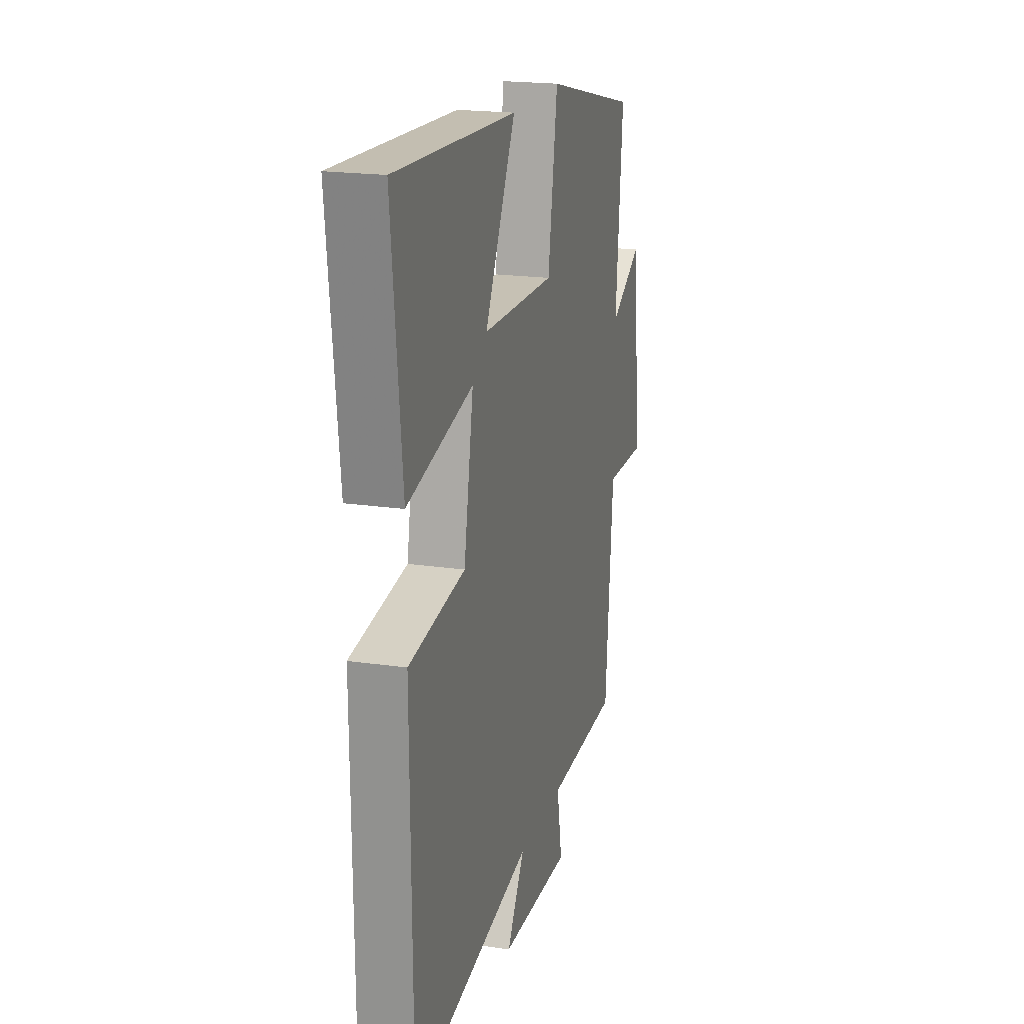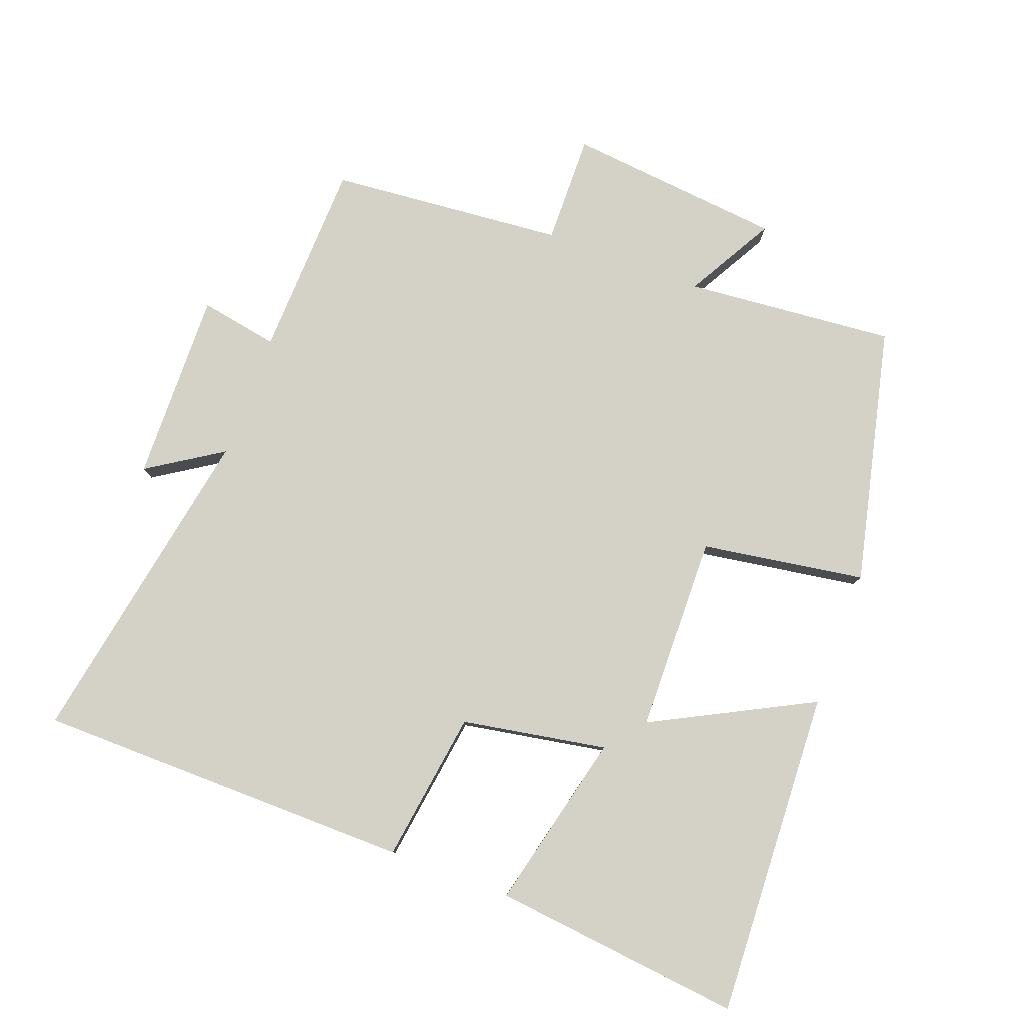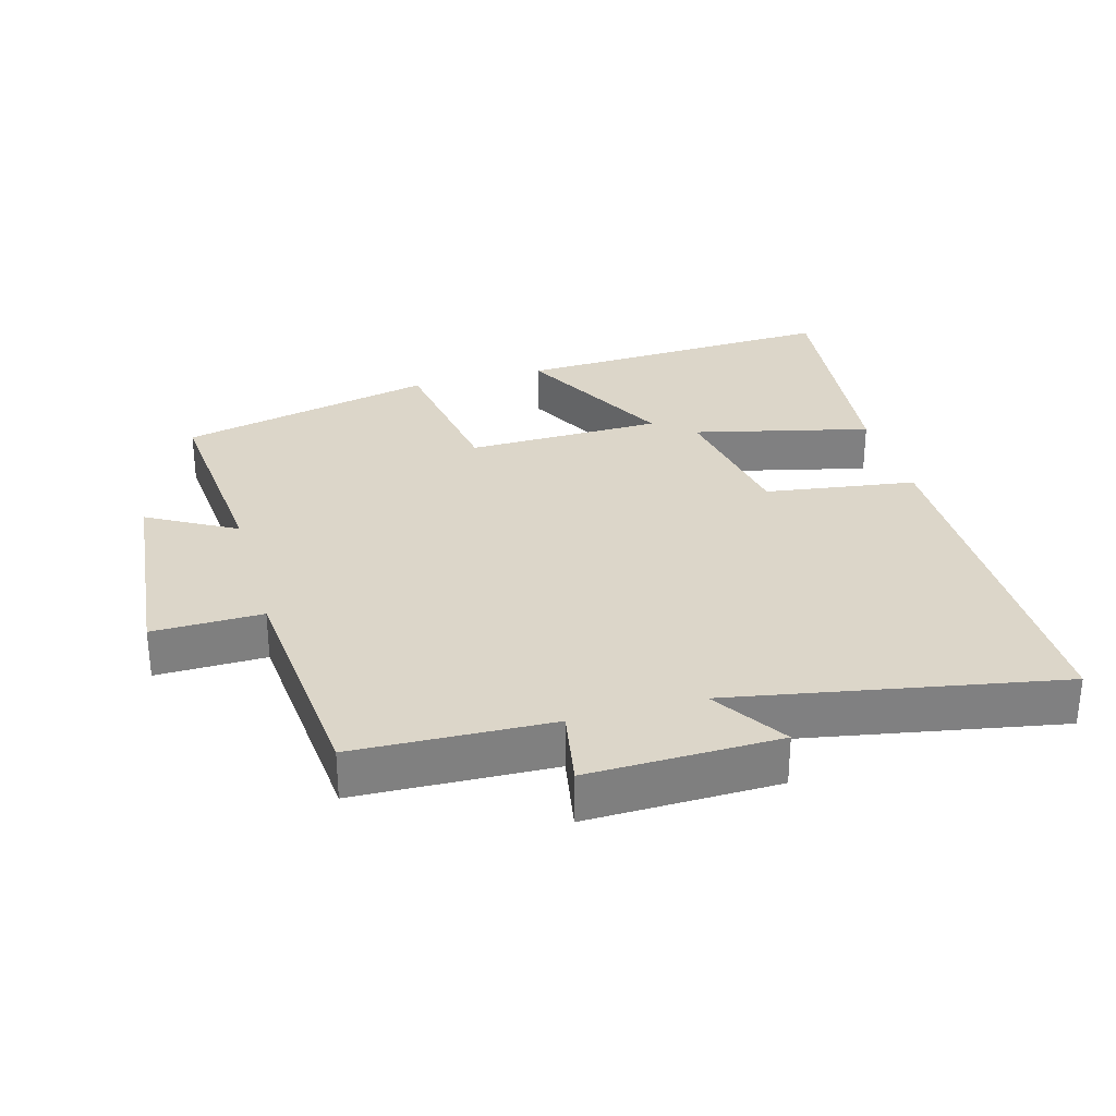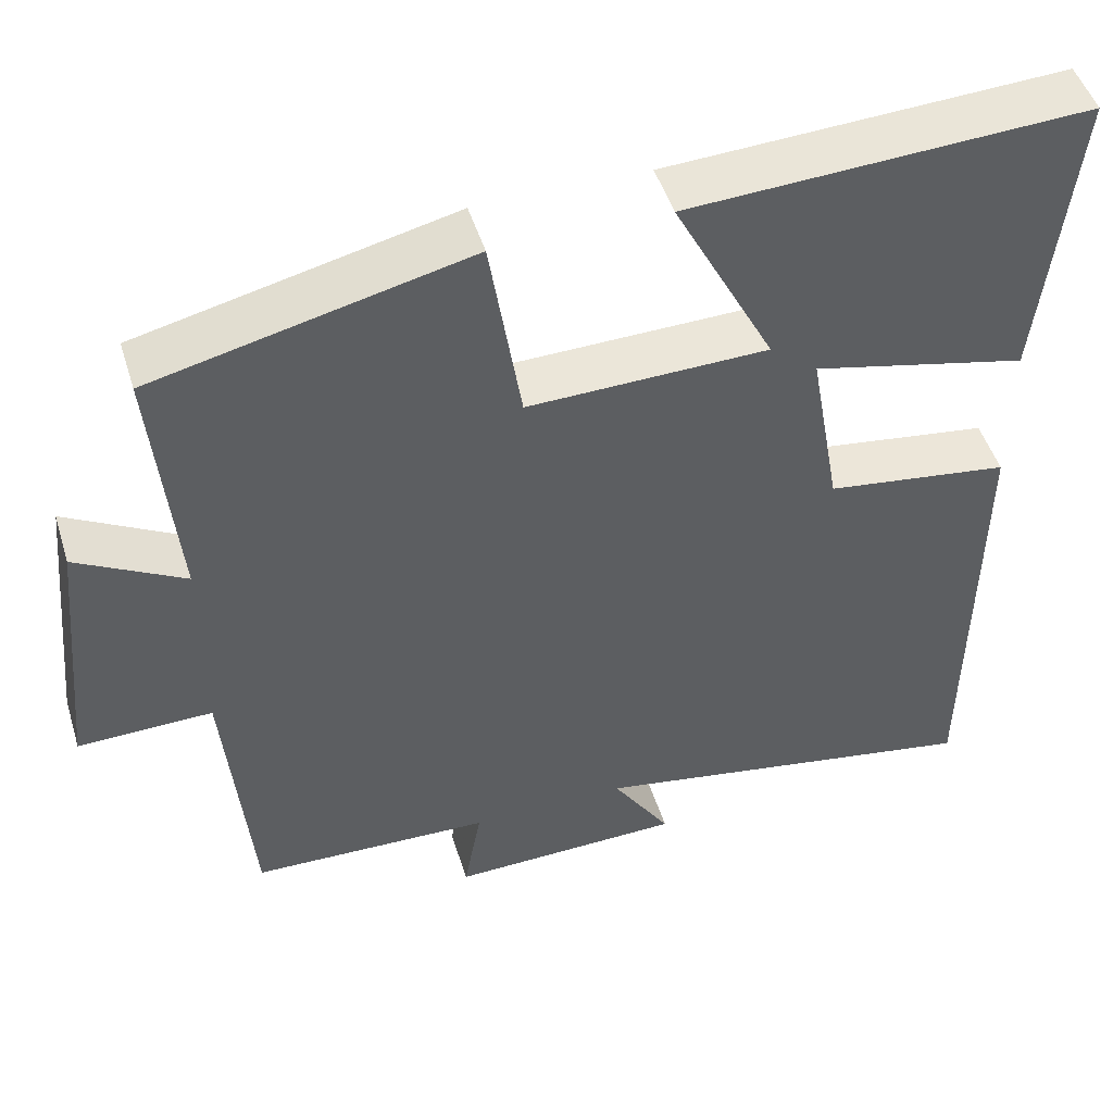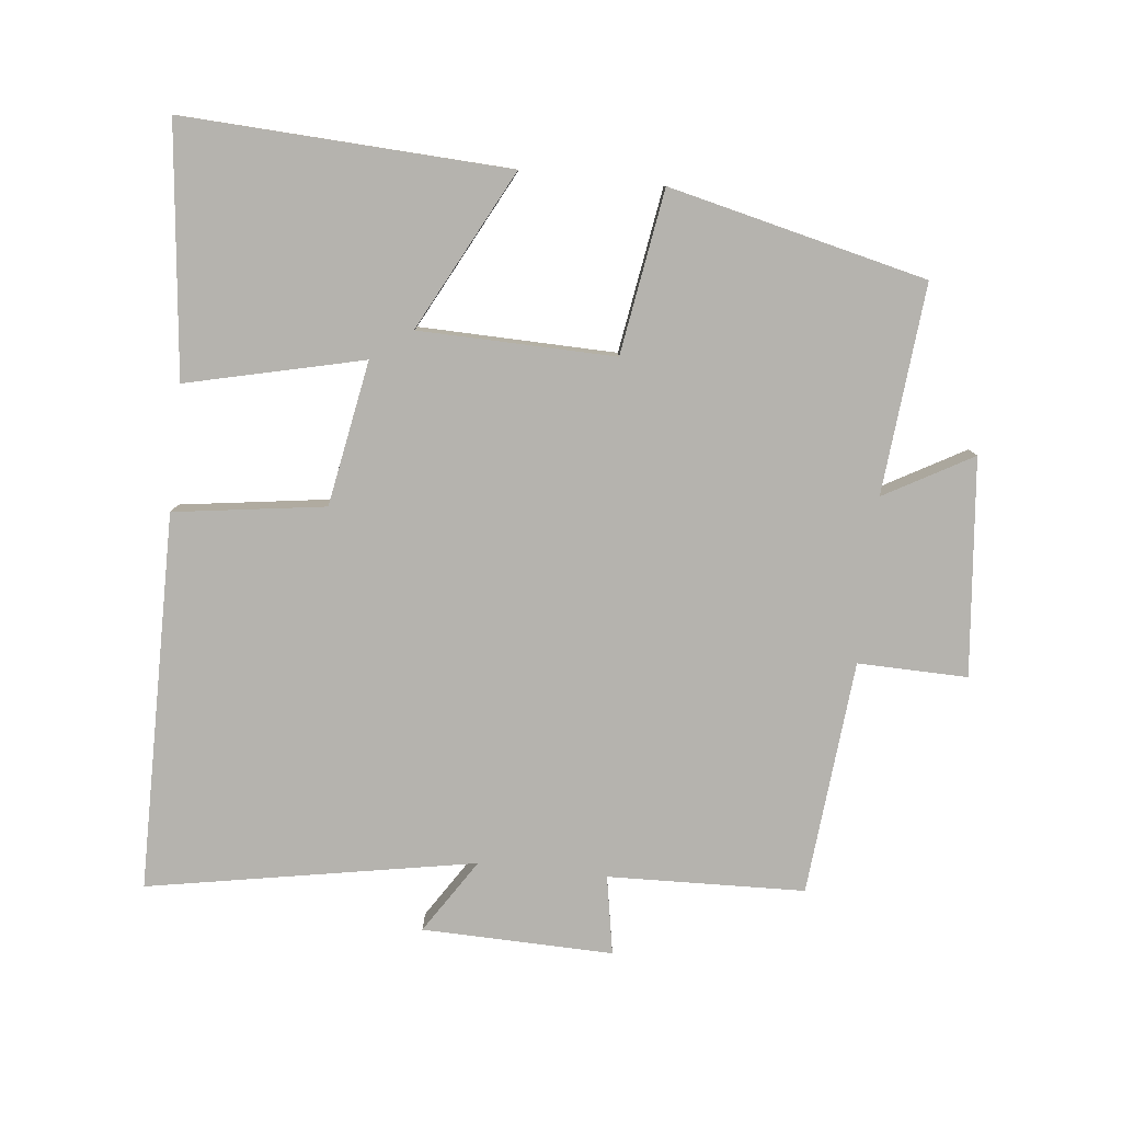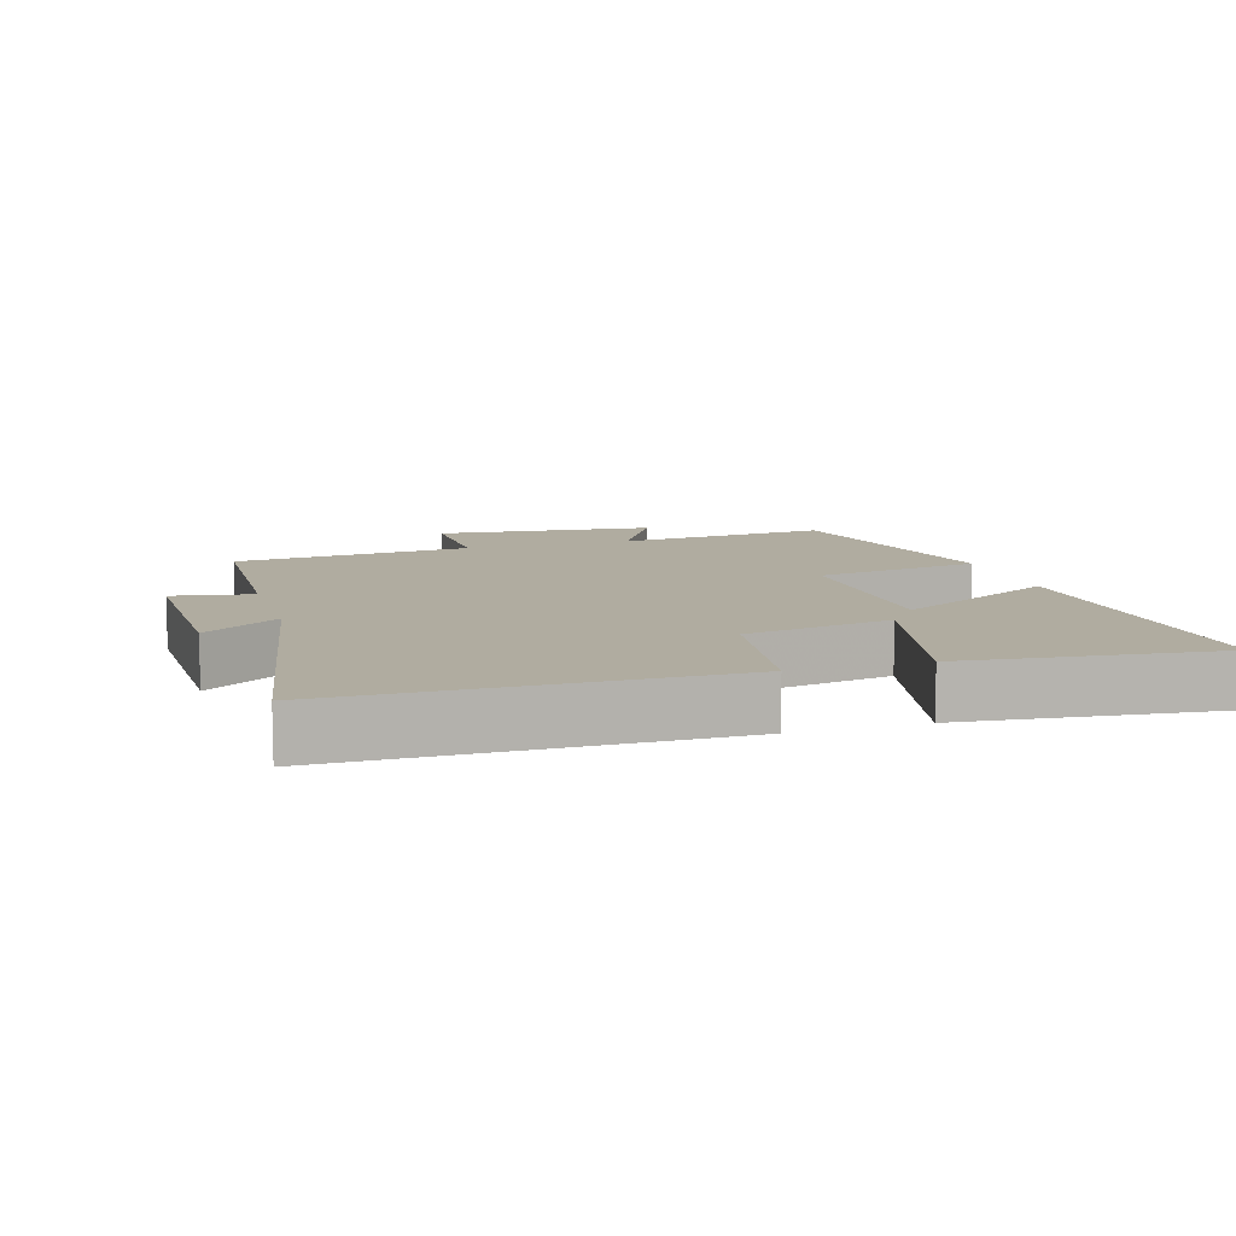
<metadata>
{"format":"obj","ext":"obj","renderer":"f3d","projection":"perspective","resolution":1024,"background":"white","views":[{"elev":19.7,"azim":-74.7,"up":"+Z"},{"elev":79.8,"azim":-69.5,"up":"+Y"},{"elev":30.2,"azim":164.4,"up":"+Y"},{"elev":48.8,"azim":162.9,"up":"+Z"},{"elev":-79.9,"azim":-6.2,"up":"+Y"},{"elev":10.0,"azim":-106.9,"up":"+Y"}]}
</metadata>
<code>
v 0.469 0.07 -0.49
v 0.178 0.07 -0.5
v 0.199 0.07 -0.616
v -0.083 0.07 -0.61
v -0.012 0.07 -0.5
v -0.495 0.07 -0.588
v -0.5 0.07 -0.03
v -0.277 0.07 0.002
v -0.239 0.07 0.216
v -0.5 0.07 0.154
v -0.54 0.07 0.523
v -0.058 0.07 0.5
v -0.18 0.07 0.264
v 0.11 0.07 0.258
v 0.148 0.07 0.5
v 0.528 0.07 0.411
v 0.5 0.07 0.101
v 0.63 0.07 0.174
v 0.662 0.07 -0.146
v 0.5 0.07 -0.143
v 0.469 0 -0.49
v 0.178 0 -0.5
v 0.199 0 -0.616
v -0.083 0 -0.61
v -0.012 0 -0.5
v -0.495 0 -0.588
v -0.5 0 -0.03
v -0.277 0 0.002
v -0.239 0 0.216
v -0.5 0 0.154
v -0.54 0 0.523
v -0.058 0 0.5
v -0.18 0 0.264
v 0.11 0 0.258
v 0.148 0 0.5
v 0.528 0 0.411
v 0.5 0 0.101
v 0.63 0 0.174
v 0.662 0 -0.146
v 0.5 0 -0.143
f 17 18 19 20
f 17 20 1 2
f 16 17 2
f 15 16 2
f 14 15 2
f 13 14 2
f 11 12 13
f 10 11 13
f 9 10 13
f 13 2 3
f 9 13 3
f 8 9 3
f 5 6 7 8
f 5 8 3
f 3 4 5
f 40 39 38 37
f 22 21 40 37
f 22 37 36
f 22 36 35
f 22 35 34
f 22 34 33
f 33 32 31
f 33 31 30
f 33 30 29
f 23 22 33
f 23 33 29
f 23 29 28
f 28 27 26 25
f 23 28 25
f 25 24 23
f 1 21 22 2
f 2 22 23 3
f 3 23 24 4
f 4 24 25 5
f 5 25 26 6
f 6 26 27 7
f 7 27 28 8
f 8 28 29 9
f 9 29 30 10
f 10 30 31 11
f 11 31 32 12
f 12 32 33 13
f 13 33 34 14
f 14 34 35 15
f 15 35 36 16
f 16 36 37 17
f 17 37 38 18
f 18 38 39 19
f 19 39 40 20
f 20 40 21 1

</code>
